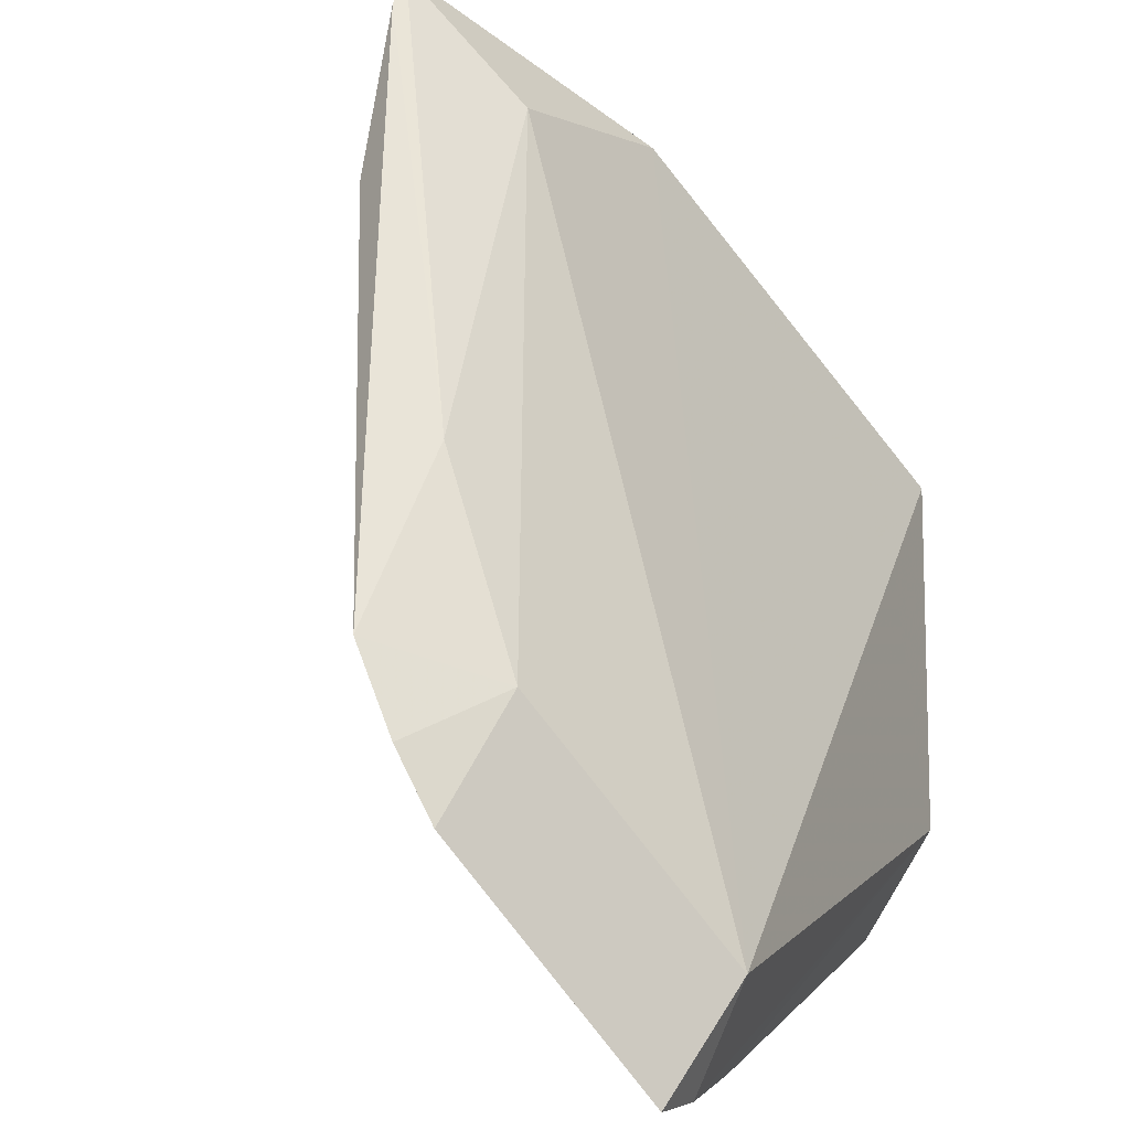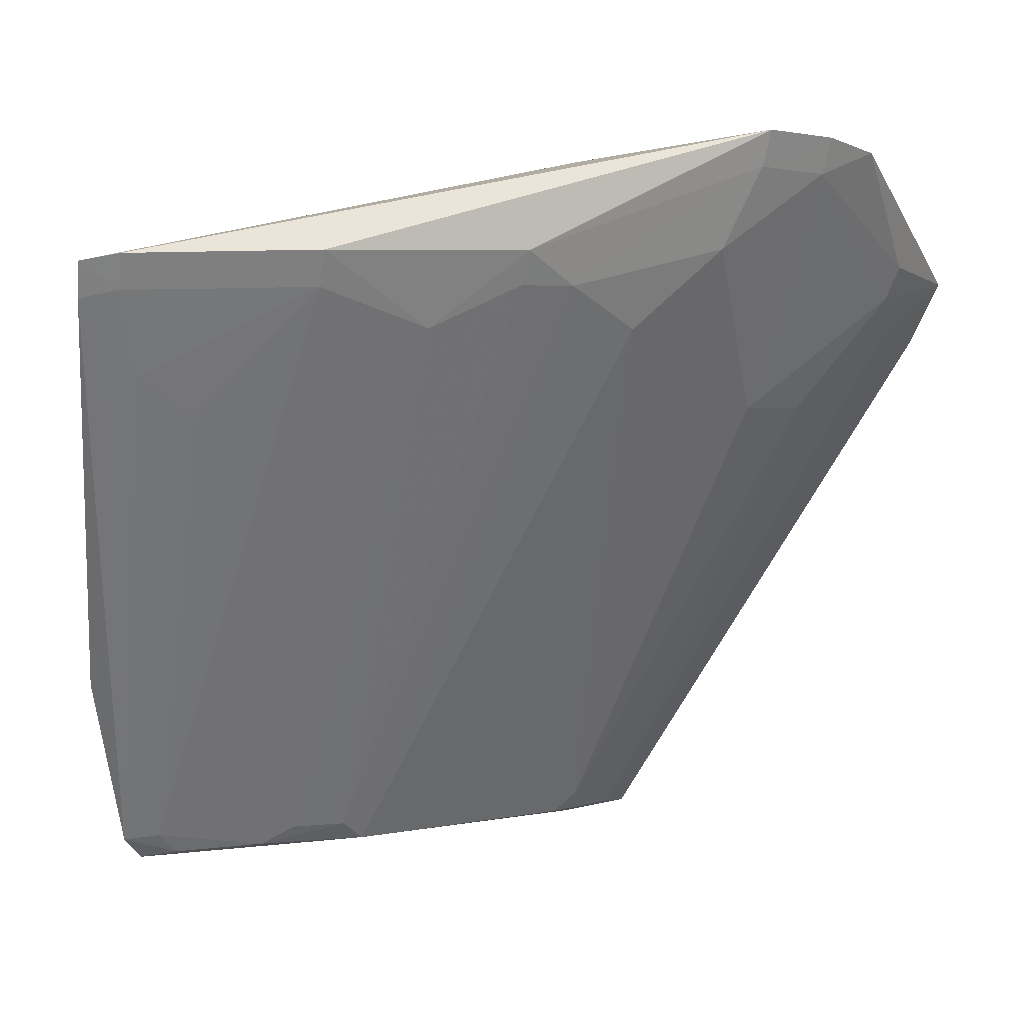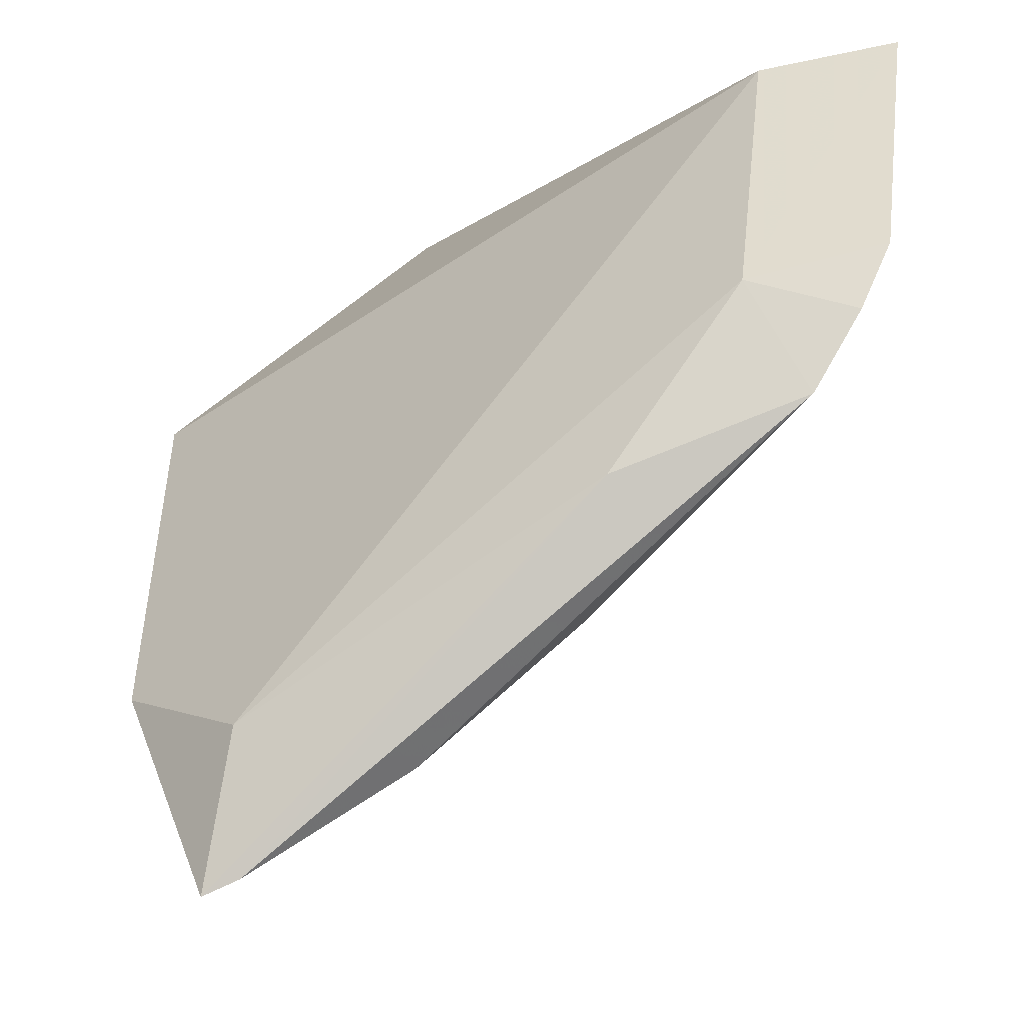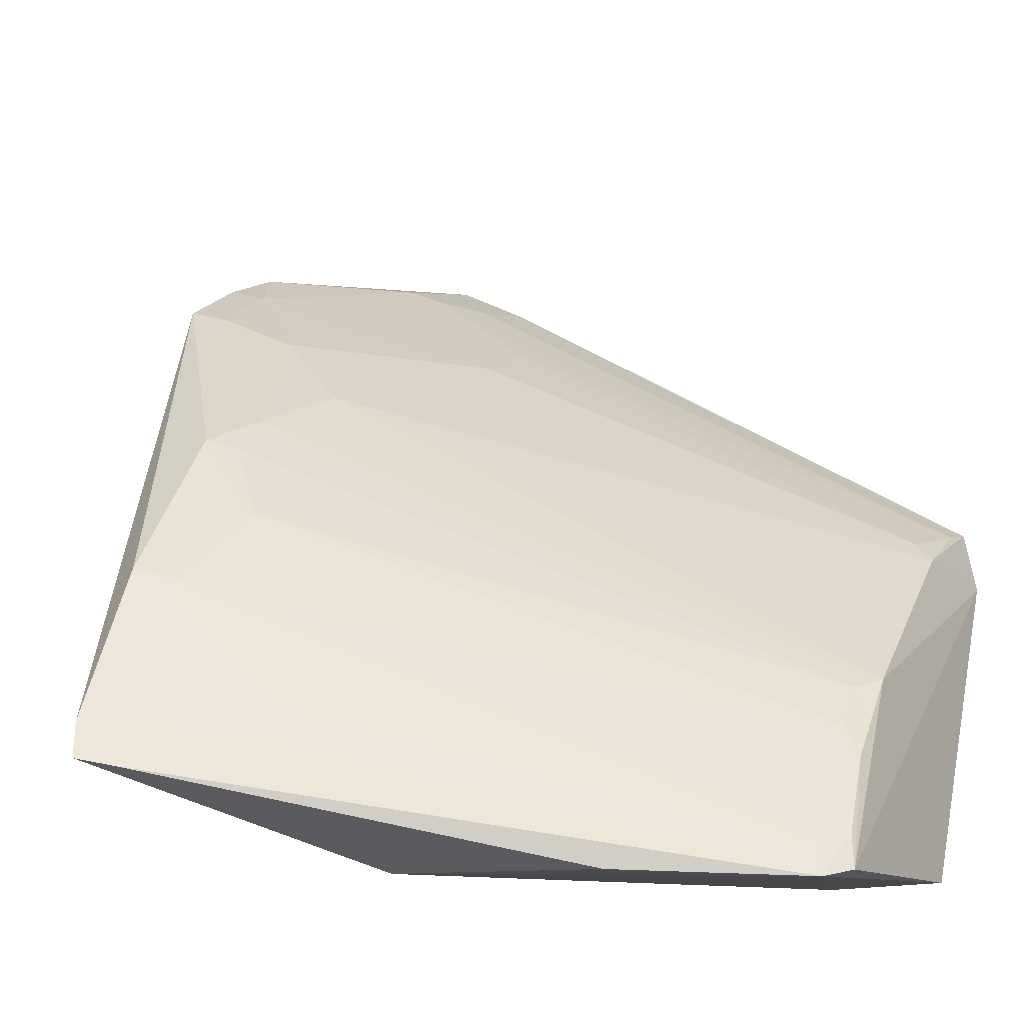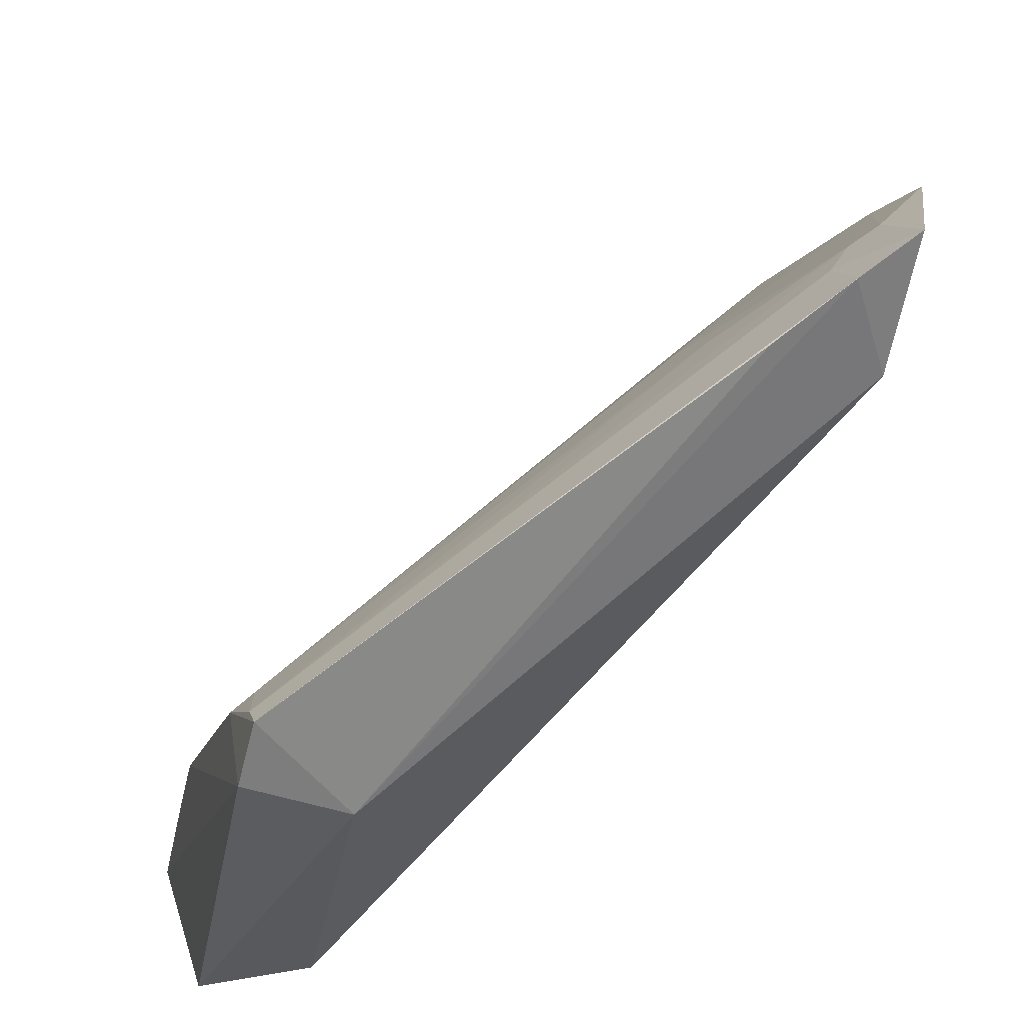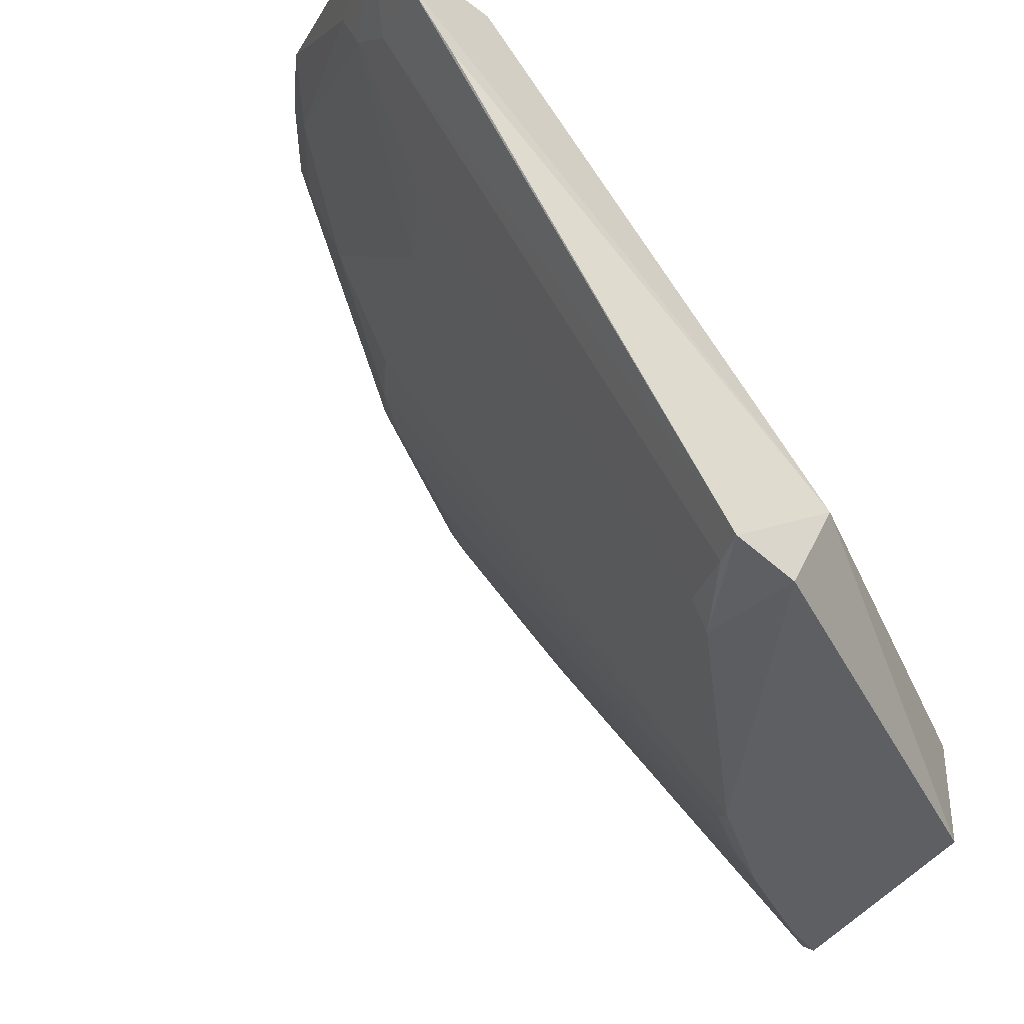
<metadata>
{"format":"obj","ext":"obj","renderer":"f3d","projection":"perspective","resolution":1024,"background":"white","views":[{"elev":68.5,"azim":-142.9,"up":"+Z"},{"elev":3.7,"azim":104.5,"up":"+Z"},{"elev":75.3,"azim":87.3,"up":"+Z"},{"elev":-14.7,"azim":114.2,"up":"+Y"},{"elev":24.0,"azim":-108.7,"up":"+Y"},{"elev":-43.3,"azim":-121.5,"up":"+Z"}]}
</metadata>
<code>
v 0.3332 0.1555 -0.0996
v 0.4113 0.187 -0.0263
v 0.1333 0.384 -0.03755
v 0.1288 0.4317 -0.02902
v 0.24 0.2255 -0.2407
v 0.242 0.4035 0.02109
v 0.3546 0.197 -0.03886
v 0.297 0.1521 -0.2345
v 0.1253 0.3023 -0.2422
v 0.227 0.3677 0.01064
v 0.3284 0.3138 -0.02116
v 0.3297 0.1539 -0.173
v 0.1279 0.2633 -0.2118
v 0.2672 0.3684 -0.0192
v 0.2045 0.1591 -0.2487
v 0.2188 0.415 0.01701
v 0.2894 0.3208 0.01065
v 0.2695 0.386 0.02215
v 0.3694 0.2535 -0.03399
v 0.4059 0.1846 -0.03806
v 0.1252 0.4198 -0.05227
v 0.1673 0.2837 -0.2407
v 0.2815 0.3393 -0.04745
v 0.1284 0.2796 -0.2474
v 0.2877 0.1549 -0.2426
v 0.204 0.1585 -0.2087
v 0.2397 0.3998 0.008339
v 0.3742 0.2567 -0.02209
v 0.4066 0.1996 -0.0238
v 0.2671 0.3826 0.009544
v 0.2669 0.1947 -0.2396
v 0.3847 0.1959 -0.06316
v 0.1243 0.4023 -0.08041
v 0.1674 0.415 -0.0351
v 0.3098 0.3244 -0.03281
v 0.1635 0.2914 -0.2333
v 0.3393 0.2815 -0.04744
v 0.4016 0.1971 -0.0354
v 0.2914 0.1635 -0.2333
v 0.3889 0.1835 -0.066
v 0.1523 0.4133 -0.04817
v 0.1696 0.4203 -0.02323
v 0.2092 0.3681 -0.07668
v 0.1384 0.2988 -0.2407
v 0.2631 0.2061 -0.2333
v 0.3244 0.3098 -0.03281
v 0.2837 0.1673 -0.2407
v 0.3681 0.2092 -0.07668
v 0.1807 0.3828 -0.07691
v 0.2501 0.2214 -0.2337
f 7 1 2
f 7 3 1
f 10 4 3
f 10 3 7
f 12 1 8
f 16 10 6
f 16 4 10
f 17 10 7
f 17 7 2
f 18 6 10
f 18 10 17
f 20 12 8
f 20 2 1
f 20 1 12
f 21 13 3
f 21 3 4
f 23 5 22
f 24 22 5
f 24 9 22
f 24 15 13
f 24 13 9
f 25 8 15
f 25 24 5
f 25 15 24
f 26 15 8
f 26 8 1
f 26 1 3
f 26 3 13
f 26 13 15
f 27 16 6
f 28 11 18
f 29 18 17
f 29 17 2
f 29 28 18
f 29 19 28
f 30 18 11
f 30 14 27
f 30 27 6
f 30 6 18
f 31 25 5
f 33 21 9
f 33 9 13
f 33 13 21
f 35 23 14
f 35 5 23
f 35 30 11
f 35 14 30
f 36 23 22
f 36 14 23
f 37 28 19
f 37 11 28
f 38 29 2
f 38 2 20
f 38 20 32
f 38 32 19
f 38 19 29
f 39 31 19
f 39 32 8
f 40 32 20
f 40 20 8
f 40 8 32
f 41 9 21
f 41 21 4
f 41 4 34
f 42 34 4
f 42 4 16
f 42 16 27
f 42 27 34
f 43 34 27
f 43 27 14
f 43 14 36
f 44 36 22
f 44 22 9
f 44 9 41
f 44 41 34
f 45 37 19
f 45 19 31
f 46 35 11
f 46 11 37
f 47 39 8
f 47 8 25
f 47 25 31
f 47 31 39
f 48 39 19
f 48 19 32
f 48 32 39
f 49 43 36
f 49 34 43
f 49 44 34
f 49 36 44
f 50 45 31
f 50 31 5
f 50 37 45
f 50 46 37
f 50 5 35
f 50 35 46

</code>
